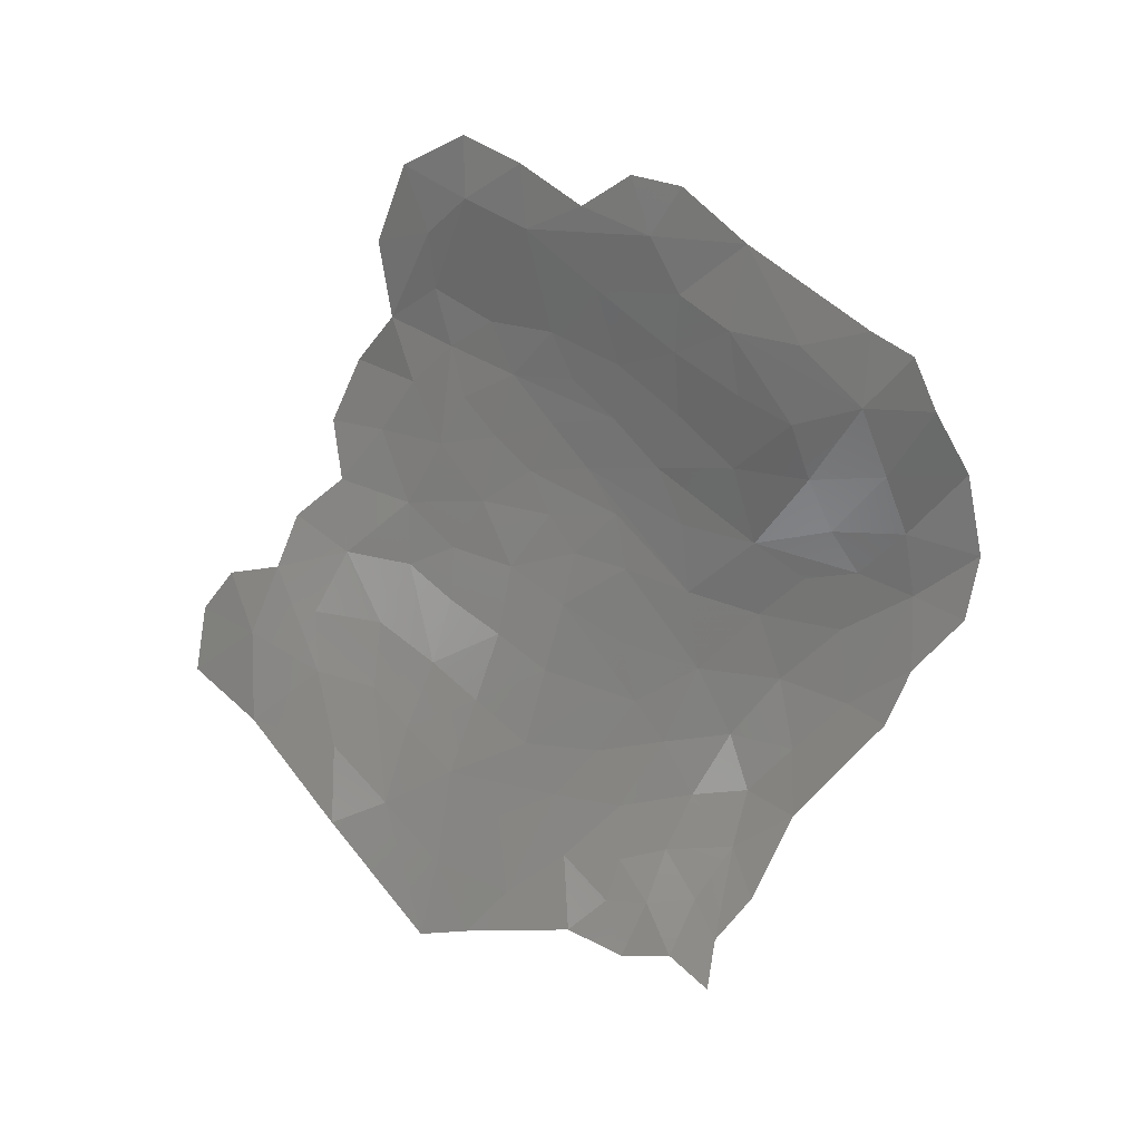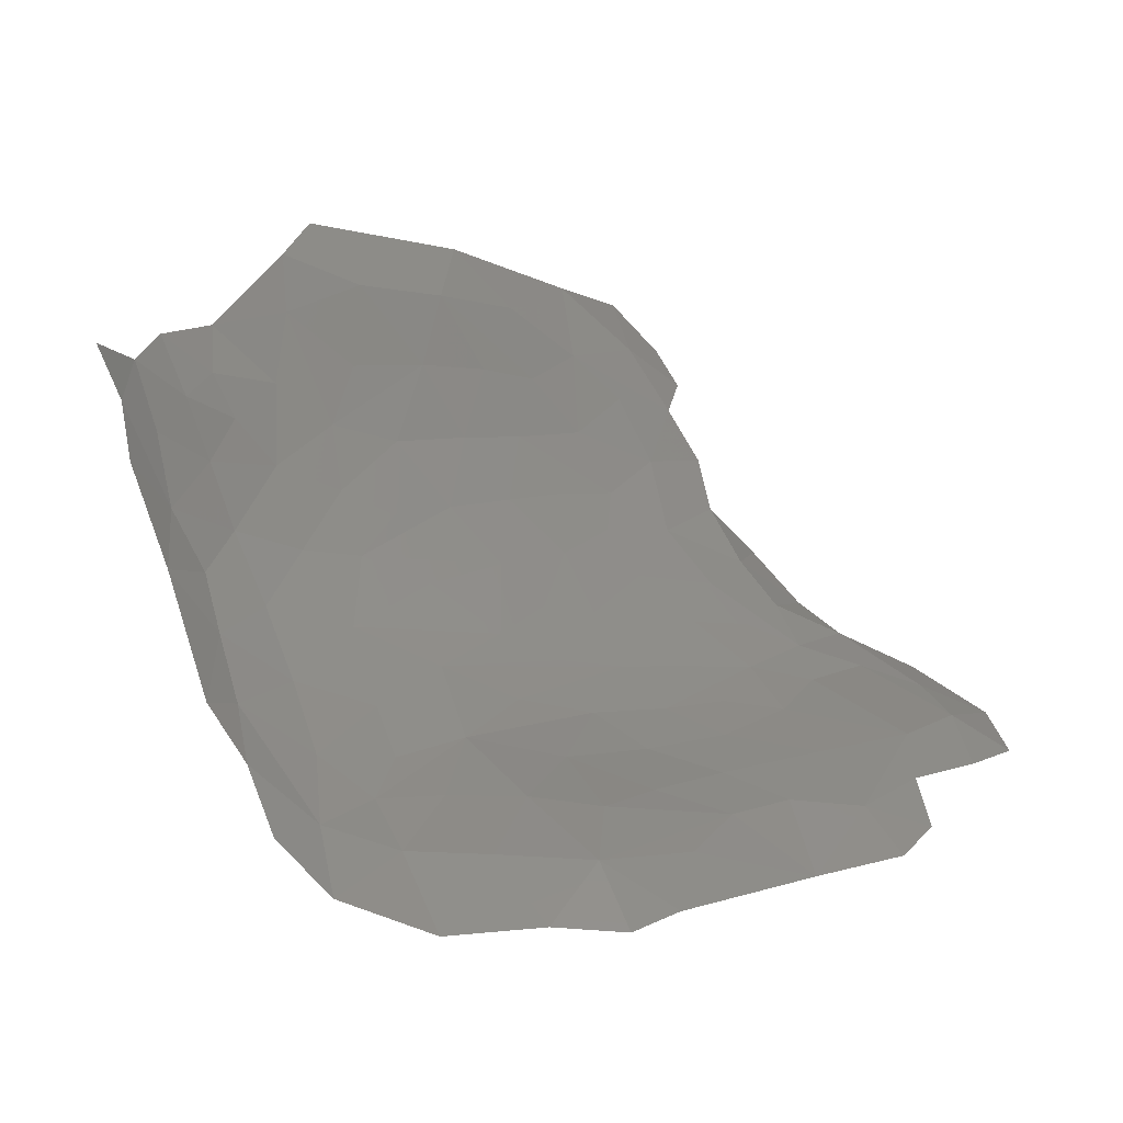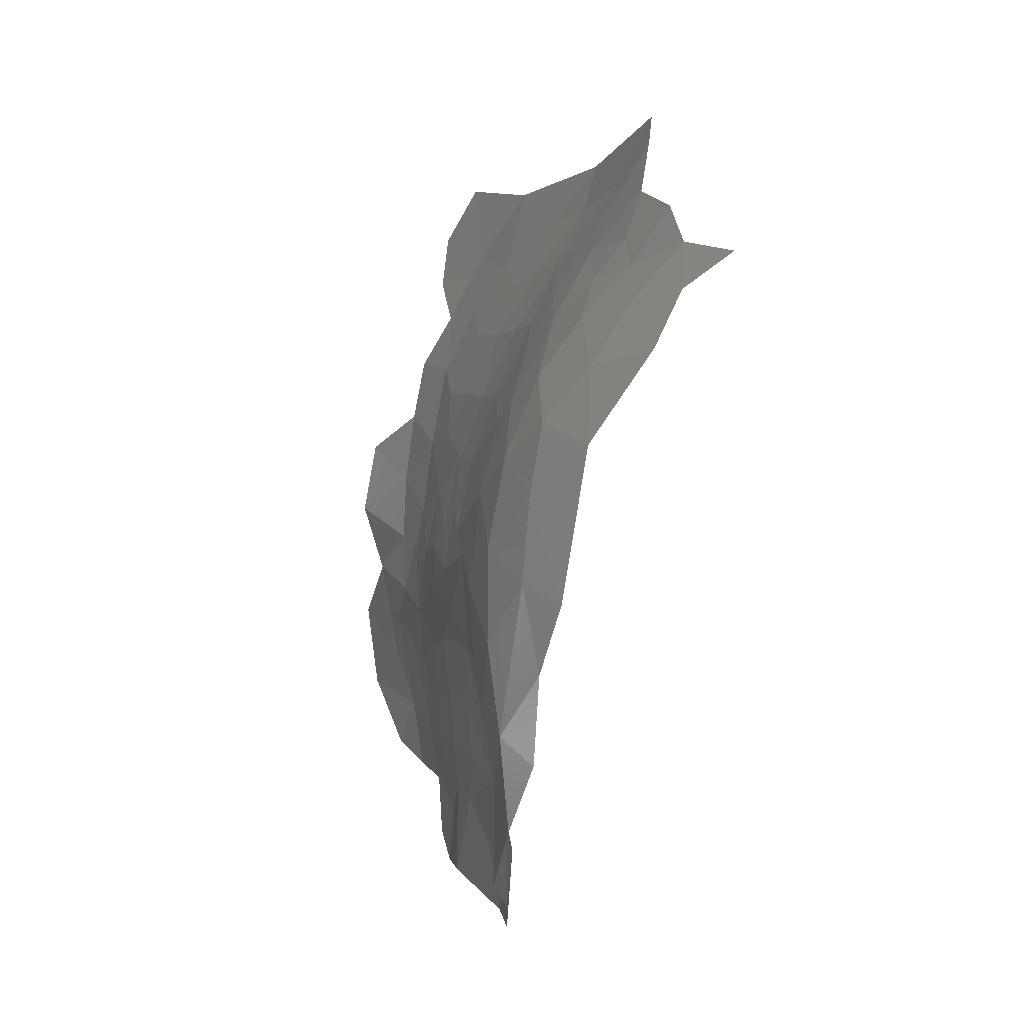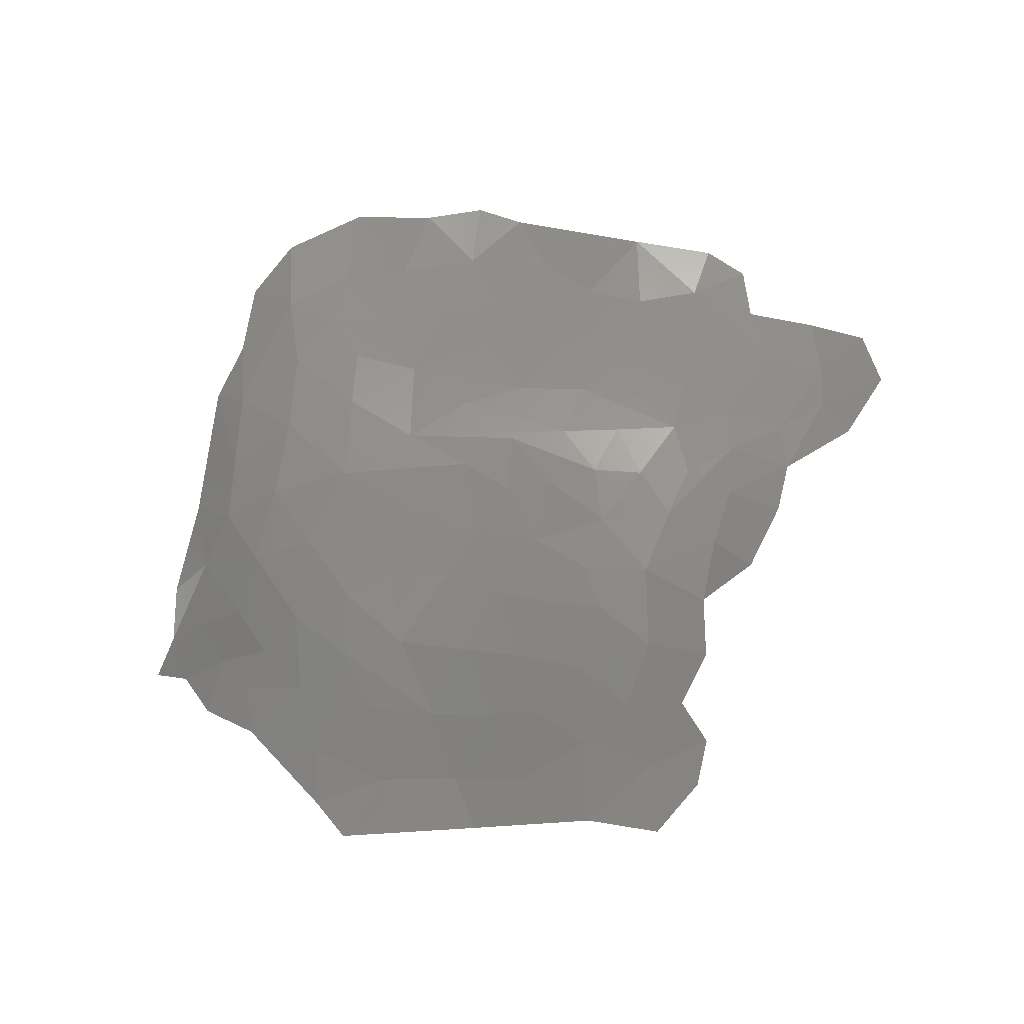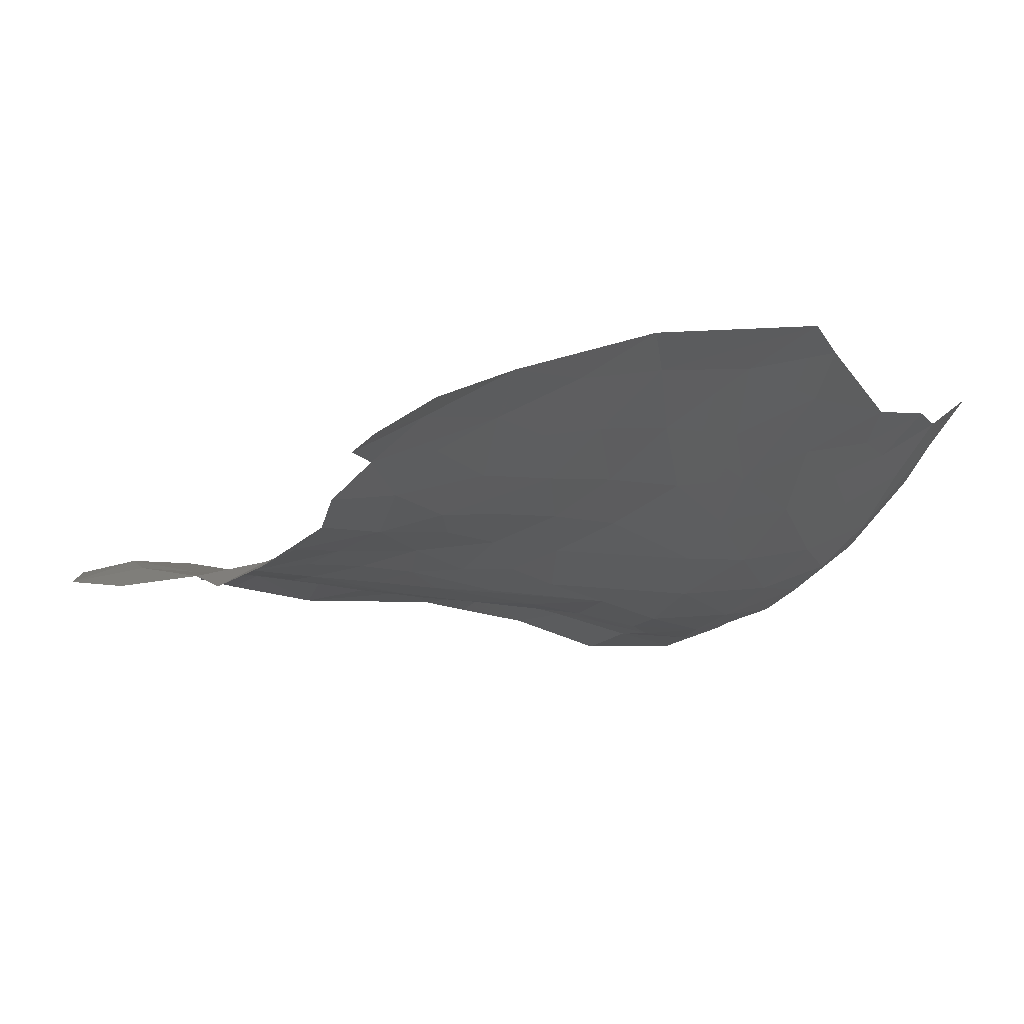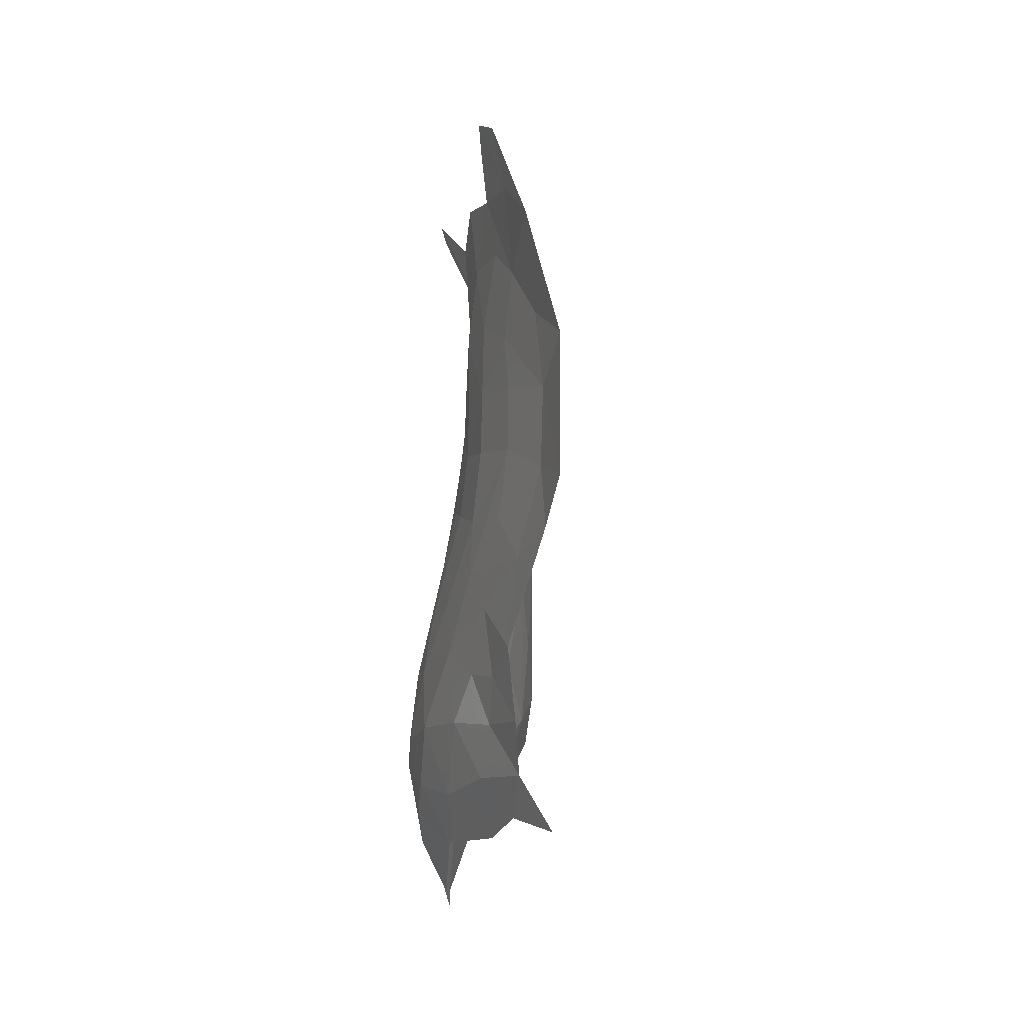
<metadata>
{"format":"stl","ext":"stl","renderer":"f3d","projection":"perspective","resolution":1024,"background":"white","views":[{"elev":-69.7,"azim":-64.3,"up":"+Z"},{"elev":-44.1,"azim":167.7,"up":"+Y"},{"elev":-24.6,"azim":81.6,"up":"+Y"},{"elev":65.7,"azim":166.7,"up":"+Z"},{"elev":72.8,"azim":3.5,"up":"+Y"},{"elev":42.7,"azim":101.7,"up":"+Y"}]}
</metadata>
<code>
# stl→obj: 130 verts, 222 faces
v -74.2 198 -1336
v -74.41 200 -1336
v -73.09 199 -1337
v -82.07 207 -1335
v -79.9 208.7 -1336
v -79.05 207.1 -1336
v -76.34 200.1 -1335
v -75.54 198.3 -1334
v -75.14 201.9 -1336
v -77.15 201.6 -1334
v -76.89 203.5 -1335
v -78.17 200.5 -1333
v -79.45 202.4 -1334
v -79.48 205.1 -1335
v -82.21 204.1 -1334
v -84.8 205.1 -1333
v -85.19 207.8 -1335
v -85.53 210 -1335
v -88.03 208.7 -1334
v -91.51 183.6 -1333
v -92.53 180.9 -1333
v -94.2 182.1 -1332
v -89.97 181 -1332
v -94.78 184.8 -1332
v -76.41 196 -1333
v -77.51 198.6 -1333
v -79.88 199.6 -1332
v -81.71 201.8 -1333
v -87.19 205.9 -1333
v -90.8 208.2 -1332
v -90.22 211.4 -1333
v -88.22 183.9 -1332
v -91.87 186.4 -1332
v -89.35 186.7 -1331
v -102.3 186.4 -1332
v -103.6 187.9 -1331
v -101.1 188.3 -1332
v -77.88 194.6 -1332
v -76.6 193.2 -1333
v -78.71 196.8 -1332
v -82.34 199.5 -1332
v -84.16 201.9 -1332
v -84.36 199.1 -1331
v -86.7 203 -1332
v -88.85 203.9 -1332
v -89.19 206.4 -1332
v -93.26 210 -1332
v -92.71 213 -1331
v -86.65 180.8 -1331
v -85.34 184.1 -1331
v -83.21 181.7 -1331
v -81.12 183.4 -1332
v -82.63 184.9 -1331
v -80.01 186.2 -1332
v -99.2 185 -1331
v -96.37 187.1 -1332
v -86.7 186.8 -1331
v -98.5 188.2 -1331
v -90.86 189.3 -1331
v -93.75 187.9 -1331
v -79.53 189.3 -1331
v -78.46 188.1 -1332
v -96.31 189.4 -1331
v -103.3 190.2 -1331
v -93.8 190.4 -1330
v -105.7 191.6 -1331
v -107.5 193.2 -1330
v -105.3 194.3 -1330
v -78.65 192.1 -1331
v -80.14 194.3 -1331
v -81.2 196.9 -1331
v -83.33 197.2 -1331
v -88.48 198.1 -1331
v -90.86 199.4 -1330
v -88.63 201 -1331
v -86.4 200 -1331
v -90.72 202.2 -1331
v -91.24 205.2 -1331
v -92.86 207.3 -1331
v -95.06 208 -1330
v -95.57 210 -1330
v -94.71 211.7 -1330
v -84.41 186.6 -1330
v -82.37 188.2 -1330
v -85.05 188.7 -1330
v -87.41 189.9 -1330
v -99.98 191.1 -1331
v -84.33 191 -1330
v -81.37 191.4 -1330
v -96.67 191.7 -1330
v -91.98 192.2 -1330
v -103.3 192.6 -1331
v -99.01 193.6 -1330
v -94.62 192.9 -1330
v -96.82 193.7 -1330
v -83.3 194.3 -1330
v -102.2 194.5 -1330
v -97.99 195.8 -1330
v -95.49 195.3 -1330
v -93.17 194.8 -1330
v -85.91 196.7 -1331
v -96.67 199.7 -1330
v -95.95 197.6 -1330
v -97.98 198 -1329
v -93.8 199.2 -1330
v -92.07 197 -1330
v -90.17 196.8 -1330
v -92.58 201.2 -1330
v -92.72 203.1 -1330
v -94.32 205.2 -1330
v -89.31 192.3 -1330
v -86.52 193.3 -1330
v -107.4 196 -1329
v -100.3 195.6 -1330
v -104.6 196.3 -1329
v -102.4 197.1 -1329
v -94.05 196.9 -1330
v -100.1 197.6 -1329
v -102 199.3 -1328
v -99.37 199.7 -1329
v -98.1 201.7 -1329
v -95.02 202.1 -1330
v -96.95 204.2 -1329
v -96.46 206.5 -1329
v -105 198.4 -1328
v -100.8 201.5 -1327
v -99.04 203.6 -1328
v -88.6 195.2 -1330
v -90.86 194.5 -1330
v -74.81 196 -1335
f 1 2 3
f 4 5 6
f 7 2 8
f 2 1 8
f 9 2 7
f 10 11 9
f 7 12 10
f 9 7 10
f 11 10 13
f 11 13 14
f 4 15 16
f 14 15 4
f 6 14 4
f 4 16 17
f 18 17 19
f 20 21 22
f 21 20 23
f 20 22 24
f 25 26 8
f 12 7 26
f 26 7 8
f 27 28 13
f 12 27 13
f 10 12 13
f 16 29 17
f 30 31 19
f 20 32 23
f 33 34 20
f 32 20 34
f 35 36 37
f 38 25 39
f 25 40 26
f 27 12 26
f 28 41 42
f 41 43 42
f 27 41 28
f 42 44 16
f 45 29 44
f 16 44 29
f 29 45 46
f 46 30 19
f 47 48 31
f 23 32 49
f 50 49 32
f 51 49 50
f 52 53 54
f 24 55 56
f 57 32 34
f 50 32 57
f 35 37 55
f 58 55 37
f 56 55 58
f 59 33 60
f 34 33 59
f 54 61 62
f 56 58 63
f 60 56 63
f 36 64 37
f 60 63 65
f 66 67 68
f 38 69 70
f 69 38 39
f 38 70 40
f 38 40 25
f 41 71 72
f 41 72 43
f 27 71 41
f 71 27 40
f 27 26 40
f 73 74 75
f 76 73 75
f 76 42 43
f 76 75 44
f 42 76 44
f 75 77 45
f 44 75 45
f 45 78 46
f 46 78 30
f 30 78 79
f 80 81 47
f 81 82 47
f 47 82 48
f 50 53 51
f 52 51 53
f 53 50 83
f 50 57 83
f 84 53 83
f 84 83 85
f 86 34 59
f 57 34 86
f 58 37 87
f 59 60 65
f 84 85 88
f 89 84 88
f 61 84 89
f 65 63 90
f 59 65 91
f 69 61 89
f 92 64 66
f 90 87 93
f 65 90 94
f 65 94 91
f 95 90 93
f 96 89 88
f 70 89 96
f 69 89 70
f 66 68 92
f 92 68 97
f 95 93 98
f 94 99 100
f 72 96 101
f 71 96 72
f 70 96 71
f 70 71 40
f 102 103 104
f 102 105 103
f 106 105 74
f 106 74 107
f 74 73 107
f 105 108 74
f 74 108 77
f 74 77 75
f 77 108 109
f 78 109 110
f 78 110 79
f 79 110 80
f 86 111 112
f 88 86 112
f 95 94 90
f 88 112 96
f 91 94 100
f 113 68 67
f 93 114 98
f 113 115 68
f 114 97 116
f 117 100 99
f 114 116 118
f 98 114 118
f 98 118 104
f 103 98 104
f 99 98 103
f 117 99 103
f 119 118 116
f 119 120 118
f 103 105 117
f 105 106 117
f 102 120 121
f 102 122 105
f 108 105 122
f 122 102 121
f 122 121 123
f 108 122 109
f 110 122 123
f 122 110 109
f 110 123 124
f 110 124 80
f 115 113 125
f 120 119 126
f 121 120 126
f 121 126 127
f 123 121 127
f 31 30 47
f 63 58 87
f 90 63 87
f 88 85 86
f 128 129 107
f 107 129 106
f 24 22 55
f 125 119 115
f 116 115 119
f 128 112 129
f 19 31 18
f 87 37 92
f 64 92 37
f 59 91 86
f 111 86 91
f 112 128 96
f 101 96 128
f 130 25 1
f 8 1 25
f 106 129 117
f 100 117 129
f 61 69 62
f 69 39 62
f 120 102 118
f 104 118 102
f 25 130 39
f 4 17 5
f 18 5 17
f 15 14 28
f 13 28 14
f 47 30 80
f 79 80 30
f 91 100 111
f 84 61 53
f 54 53 61
f 60 33 56
f 33 20 56
f 24 56 20
f 107 73 128
f 101 128 73
f 77 109 45
f 78 45 109
f 99 94 98
f 95 98 94
f 43 72 76
f 97 68 116
f 115 116 68
f 87 92 93
f 97 114 92
f 93 92 114
f 29 46 17
f 19 17 46
f 76 72 73
f 101 73 72
f 111 100 112
f 129 112 100
f 57 86 83
f 85 83 86
f 14 6 11
f 42 16 28
f 15 28 16

</code>
